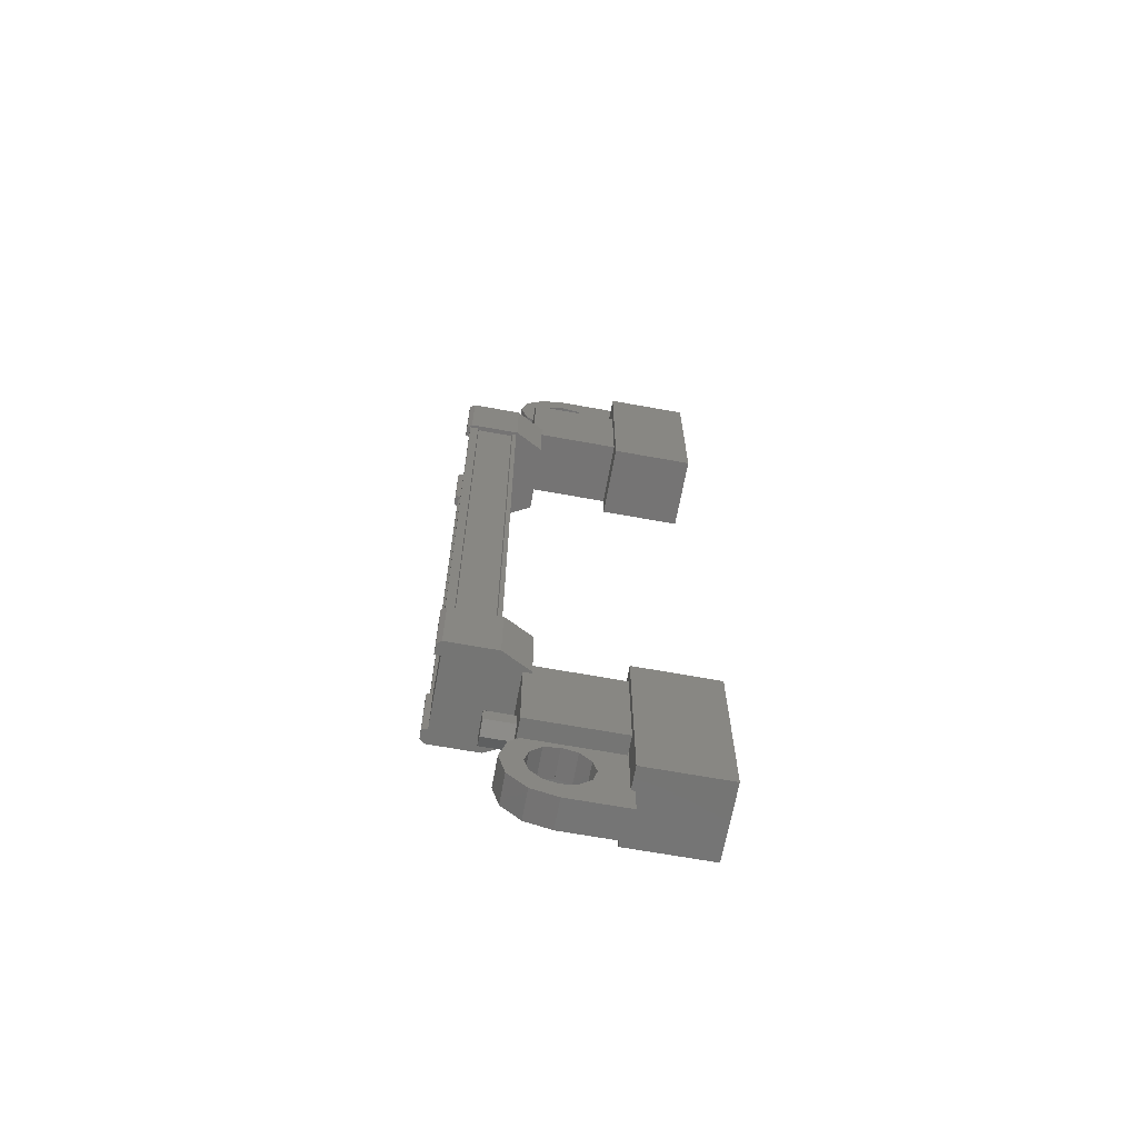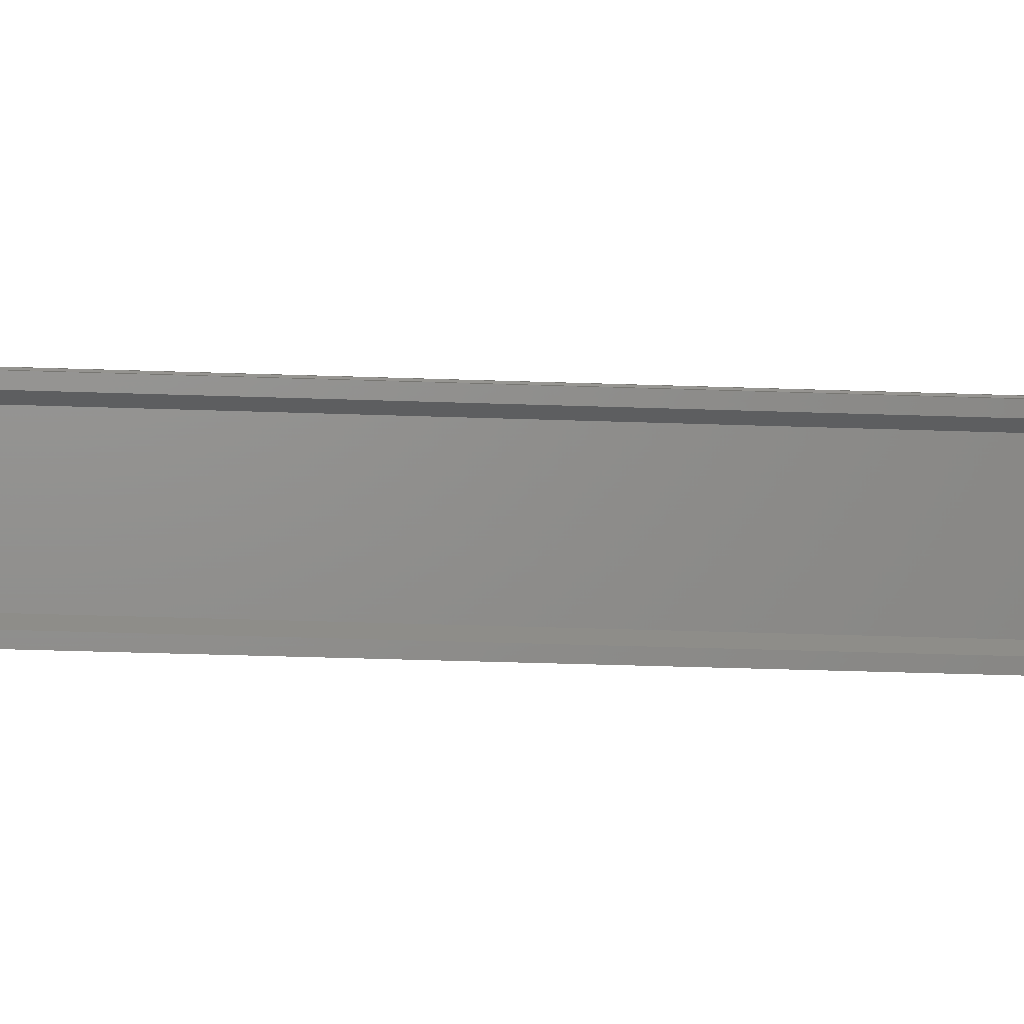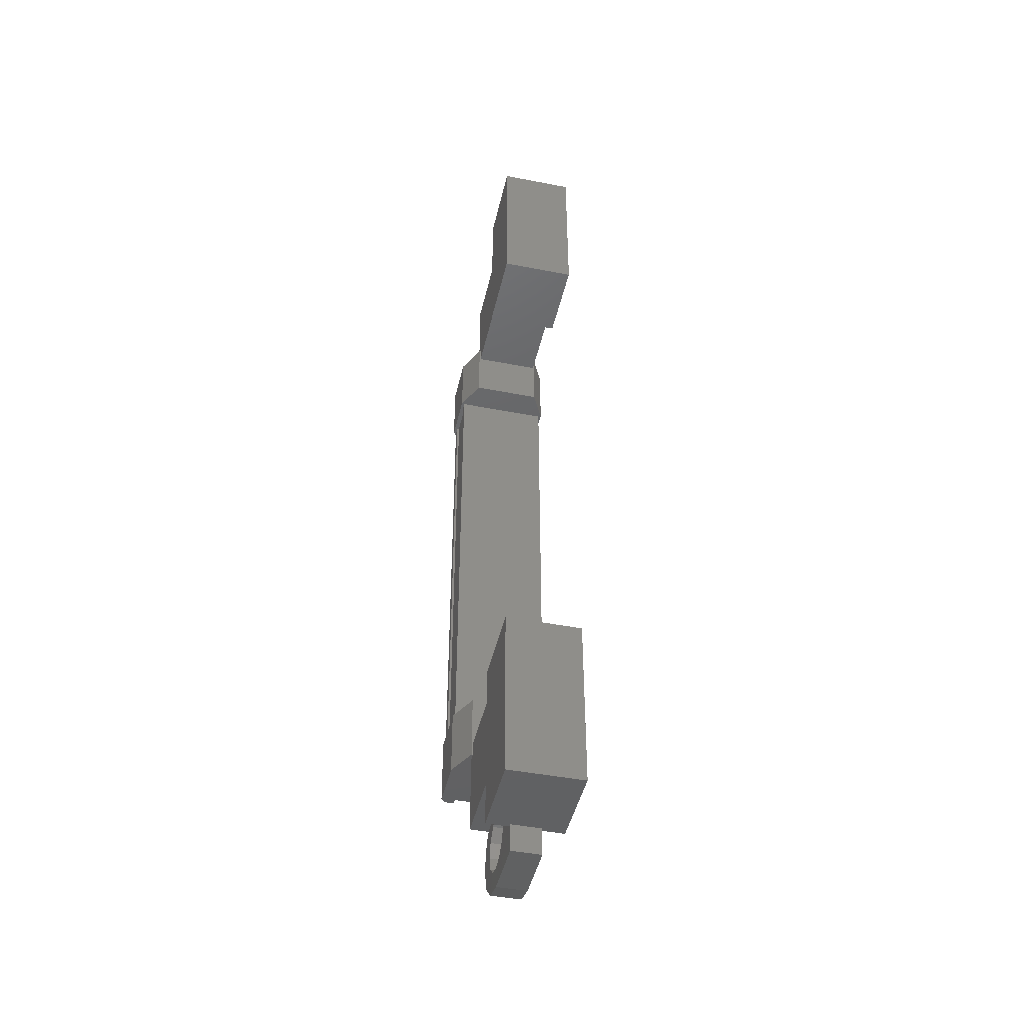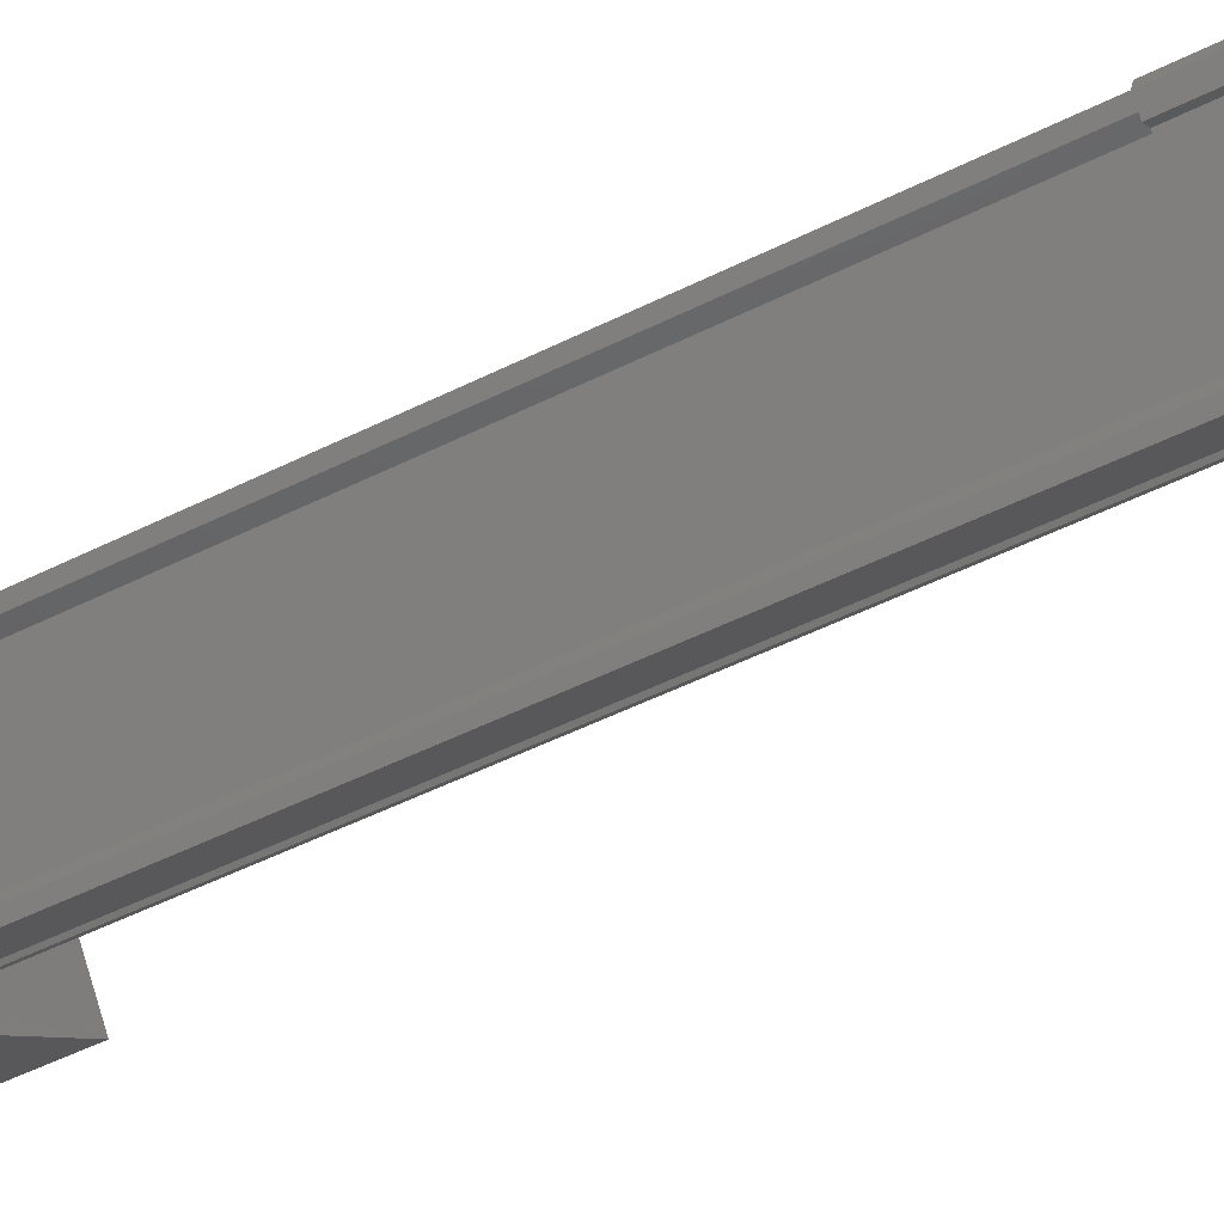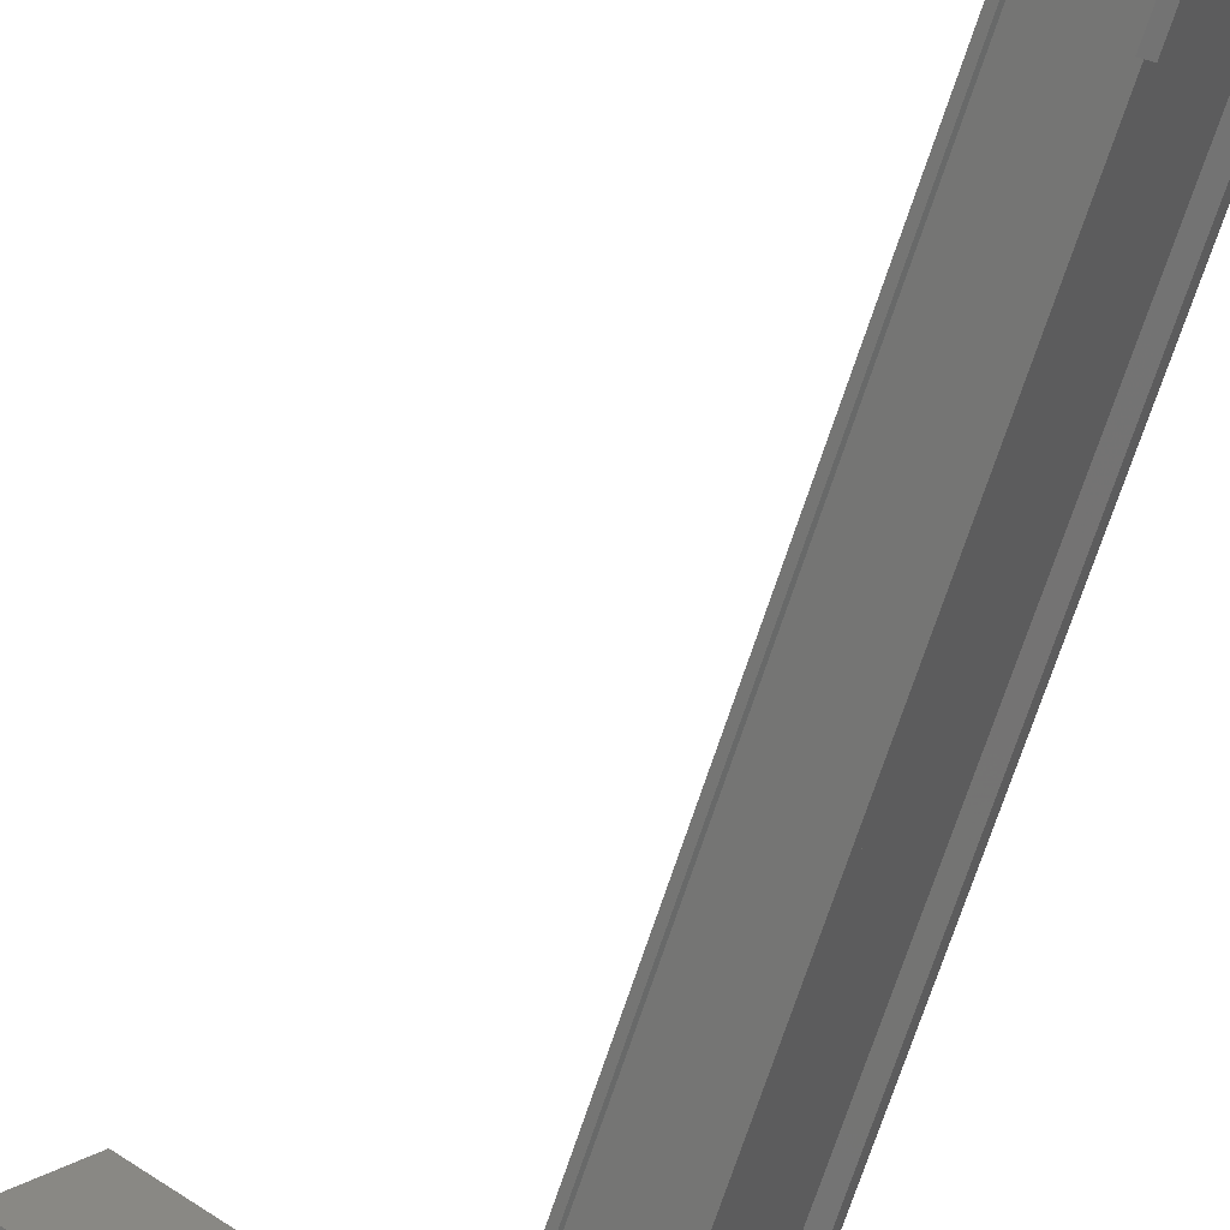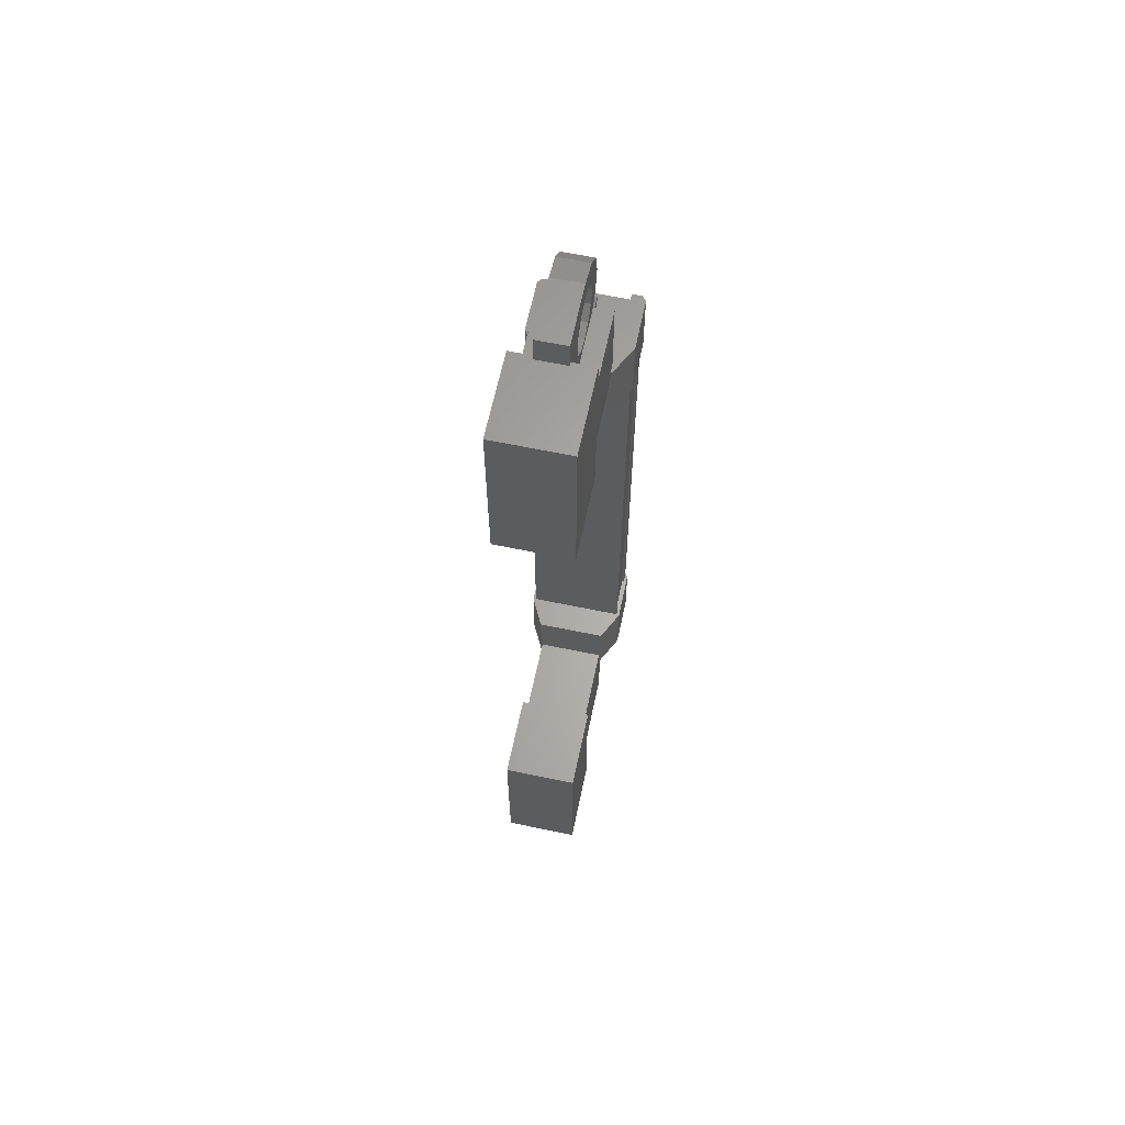
<metadata>
{"format":"stl","ext":"stl","renderer":"f3d","projection":"perspective","resolution":1024,"background":"white","views":[{"elev":-66.9,"azim":-156.4,"up":"+Y"},{"elev":-31.1,"azim":87.0,"up":"+Z"},{"elev":-45.1,"azim":-68.8,"up":"+Y"},{"elev":-43.2,"azim":121.7,"up":"+Z"},{"elev":-66.4,"azim":-17.7,"up":"+Z"},{"elev":63.5,"azim":-44.2,"up":"+Y"}]}
</metadata>
<code>
# stl→obj: 222 verts, 392 faces
v -99.89 -267.5 140.4
v -100.3 -267.5 140.7
v -99.77 -267.6 140.6
v -100.2 -267.6 140.9
v -99.77 -267.8 140.6
v -100.2 -267.8 140.9
v -99.89 -268 140.4
v -100.3 -268 140.7
v -100 -267.8 140.2
v -100.4 -267.8 140.5
v -100 -267.6 140.2
v -100.4 -267.6 140.5
v -100.3 -255.8 140.7
v -99.89 -255.8 140.4
v -100.2 -255.7 140.9
v -99.77 -255.7 140.6
v -100.2 -255.4 140.9
v -99.77 -255.4 140.6
v -100.3 -255.3 140.7
v -99.89 -255.3 140.4
v -100.4 -255.4 140.5
v -100 -255.4 140.2
v -100.4 -255.7 140.5
v -100 -255.7 140.2
v -99.89 -255.6 140.4
v -99.89 -267.7 140.4
v -101.9 -266.2 141
v -101.2 -266.2 142.1
v -101.9 -269.2 141
v -101.2 -269.2 142.1
v -103.1 -269.2 141.8
v -102.4 -269.2 142.9
v -102.4 -266.2 142.9
v -103.1 -266.2 141.8
v -103.1 -254 141.8
v -102.4 -254 142.9
v -101.9 -254 141
v -101.2 -254 142.1
v -101.9 -257 141
v -101.2 -257 142.1
v -102.4 -257 142.9
v -103.1 -257 141.8
v -99.71 -266.6 139.4
v -99.65 -256.6 139.5
v -99.65 -266.6 139.5
v -99.7 -266.6 139.6
v -98.8 -257.5 140.6
v -98.83 -256.4 140.7
v -98.83 -257.5 140.7
v -99.53 -256.4 141.2
v -100.5 -266.9 139.8
v -99.76 -265.7 139.3
v -99.76 -266.9 139.3
v -99.66 -265.7 139.3
v -99.05 -256.6 140.6
v -98.9 -256.6 140.6
v -98.9 -266.6 140.6
v -98.84 -266.6 140.7
v -100.3 -256.6 139.8
v -100.3 -266.6 139.8
v -100.4 -256.6 139.8
v -100.4 -266.6 139.8
v -99.76 -256.4 139.3
v -99.64 -256.4 139.5
v -99.66 -256.4 139.3
v -99.57 -256.4 139.5
v -99.66 -257.5 139.3
v -98.83 -266.9 140.7
v -98.98 -266.9 140.5
v -98.8 -266.9 140.6
v -98.89 -266.9 140.5
v -98.8 -265.7 140.6
v -98.89 -257.5 140.5
v -98.98 -257.5 140.5
v -99.53 -257.5 141.2
v -99.05 -266.6 140.6
v -99.7 -256.6 139.6
v -100.5 -265.7 139.8
v -99.64 -265.7 139.5
v -99.57 -265.7 139.5
v -99.82 -266.6 139.5
v -99.82 -256.6 139.5
v -99.83 -266.6 139.4
v -99.83 -256.6 139.4
v -99.71 -256.6 139.4
v -100.6 -268.3 140.2
v -99.98 -266.6 141.2
v -99.98 -268.3 141.2
v -101.3 -268.3 142
v -101.9 -268.3 141.1
v -101.3 -266.6 142
v -101.9 -266.6 141.1
v -100.6 -266.6 140.2
v -100.6 -255 140.2
v -100.6 -256.6 140.2
v -101.9 -255 141.1
v -101.9 -256.6 141.1
v -101.3 -255 142
v -101.3 -256.6 142
v -99.98 -256.6 141.2
v -99.98 -255 141.2
v -100.7 -269.7 141.2
v -100.7 -269.4 141.2
v -100.9 -269.4 140.8
v -100.8 -269.5 141
v -100.9 -269.7 140.8
v -101.8 -269.7 141.4
v -101.5 -269.7 141.8
v -101.8 -268 141.4
v -101.5 -268 141.8
v -100.7 -268 141.2
v -100.9 -268.4 141.4
v -100.7 -268.4 141.2
v -101.1 -254.8 141
v -100.9 -255.2 140.8
v -101.8 -255.2 141.4
v -101.5 -255.2 141.8
v -101.8 -253.5 141.4
v -101.5 -253.5 141.8
v -100.9 -253.5 140.8
v -100.7 -253.5 141.2
v -100.8 -253.7 141
v -100.7 -253.9 141.2
v -100.9 -253.9 140.8
v -98.84 -256.6 140.7
v -98.96 -256.6 140.7
v -98.96 -266.6 140.7
v -98.99 -256.6 140.7
v -98.99 -266.6 140.7
v -99.5 -256.6 141.1
v -99.5 -266.6 141.1
v -99.49 -256.6 141.1
v -99.49 -266.6 141.1
v -99.55 -256.6 141.1
v -99.55 -266.6 141.1
v -101.1 -268.4 141
v -100.9 -268 140.8
v -100.9 -268.4 140.8
v -100.4 -268.4 141.1
v -100.3 -268.1 141
v -100.3 -268.6 141
v -100 -268.4 140.8
v -100.2 -268.9 141
v -99.95 -268.9 140.8
v -100.3 -269.1 141
v -100 -269.3 140.8
v -100.4 -269.3 141.1
v -100.3 -269.6 141
v -100.9 -269.3 141.4
v -101 -269.1 141.5
v -101.1 -268.9 141.5
v -100.9 -254.8 141.4
v -100.7 -255.2 141.2
v -100.7 -254.9 141.2
v -100.9 -254.9 140.8
v -100.7 -254.8 140.7
v -100.6 -255.1 140.6
v -100.6 -254.6 140.6
v -100.3 -254.8 140.4
v -100.5 -254.4 140.5
v -100.2 -254.4 140.4
v -100.6 -254.1 140.6
v -100.3 -254 140.4
v -100.7 -254 140.7
v -100.6 -253.7 140.6
v -101.1 -254 141
v -101.3 -254.1 141.1
v -101.4 -254.4 141.1
v -100.1 -256.4 141.3
v -100.1 -257.5 141.3
v -100.7 -257.5 140.3
v -100.7 -256.4 140.3
v -100.5 -256.4 139.8
v -100.5 -257.5 139.8
v -99.64 -257.5 139.5
v -98.98 -256.4 140.5
v -98.89 -256.4 140.5
v -98.8 -256.4 140.6
v -99.76 -257.5 139.3
v -99.57 -257.5 139.5
v -100.7 -266.9 140.3
v -100.7 -265.7 140.3
v -100.1 -265.7 141.3
v -100.1 -266.9 141.3
v -99.53 -266.9 141.2
v -99.53 -265.7 141.2
v -98.98 -265.7 140.5
v -99.64 -266.9 139.5
v -99.57 -266.9 139.5
v -99.66 -266.9 139.3
v -98.83 -265.7 140.7
v -98.89 -265.7 140.5
v -100.4 -254.8 141.1
v -100.3 -255.1 141
v -100.3 -254.6 141
v -100 -254.8 140.8
v -100.2 -254.4 141
v -99.95 -254.4 140.8
v -100.3 -254.1 141
v -100 -254 140.8
v -100.4 -254 141.1
v -100.3 -253.7 141
v -100.9 -254 141.4
v -101 -254.1 141.5
v -101.1 -254.4 141.5
v -100.7 -268.4 140.7
v -100.6 -268.1 140.6
v -100.6 -268.6 140.6
v -100.3 -268.4 140.4
v -100.5 -268.9 140.5
v -100.2 -268.9 140.4
v -100.6 -269.1 140.6
v -100.3 -269.3 140.4
v -100.7 -269.3 140.7
v -100.6 -269.6 140.6
v -101.1 -269.3 141
v -101.3 -269.1 141.1
v -101.4 -268.9 141.1
v -101.3 -254.6 141.1
v -101.3 -268.6 141.1
v -101 -268.6 141.5
v -101 -254.6 141.5
f 1 2 3
f 3 2 4
f 4 5 3
f 6 5 4
f 7 5 6
f 6 8 7
f 7 8 9
f 9 8 10
f 10 11 9
f 12 11 10
f 1 11 12
f 12 2 1
f 13 14 15
f 15 14 16
f 16 17 15
f 18 17 16
f 19 17 18
f 18 20 19
f 19 20 21
f 21 20 22
f 22 23 21
f 24 23 22
f 13 23 24
f 24 14 13
f 18 16 25
f 25 16 14
f 14 24 25
f 11 1 26
f 26 1 3
f 3 5 26
f 5 7 26
f 26 7 9
f 9 11 26
f 24 22 25
f 25 22 20
f 20 18 25
f 27 28 29
f 29 28 30
f 30 31 29
f 32 31 30
f 33 31 32
f 32 28 33
f 33 28 34
f 34 28 27
f 27 31 34
f 29 31 27
f 35 36 37
f 37 36 38
f 38 39 37
f 40 39 38
f 41 39 40
f 40 36 41
f 41 36 42
f 42 36 35
f 35 39 42
f 37 39 35
f 40 38 36
f 30 28 32
f 41 42 39
f 33 34 31
f 43 44 45
f 45 44 46
f 47 48 49
f 49 48 50
f 51 52 53
f 53 52 54
f 55 56 57
f 57 56 58
f 59 60 61
f 61 60 62
f 62 61 61
f 63 64 65
f 65 64 66
f 66 67 65
f 68 69 70
f 70 69 71
f 71 72 70
f 73 47 74
f 74 47 49
f 49 75 74
f 50 75 49
f 57 76 55
f 55 76 46
f 46 77 55
f 44 77 46
f 51 78 52
f 52 78 79
f 79 54 52
f 80 54 79
f 81 82 83
f 83 82 84
f 84 43 83
f 85 43 84
f 44 43 85
f 86 87 88
f 88 87 89
f 89 90 88
f 91 90 89
f 92 90 91
f 91 87 92
f 92 87 93
f 93 87 86
f 86 90 93
f 88 90 86
f 94 95 96
f 96 95 97
f 97 98 96
f 99 98 97
f 100 98 99
f 99 95 100
f 100 95 101
f 101 95 94
f 94 98 101
f 96 98 94
f 102 103 104
f 104 103 105
f 105 106 104
f 102 106 105
f 107 106 102
f 102 108 107
f 107 108 109
f 109 108 110
f 110 111 109
f 112 111 110
f 113 111 112
f 114 115 116
f 116 115 117
f 117 118 116
f 119 118 117
f 120 118 119
f 119 121 120
f 120 121 122
f 122 121 123
f 123 124 122
f 120 124 123
f 122 124 120
f 56 125 58
f 58 125 126
f 126 127 58
f 128 127 126
f 129 127 128
f 128 130 129
f 129 130 131
f 131 130 132
f 132 133 131
f 134 133 132
f 135 133 134
f 134 61 135
f 135 61 62
f 62 61 62
f 136 109 137
f 137 109 111
f 111 138 137
f 113 138 111
f 111 138 113
f 113 139 111
f 111 139 140
f 140 139 141
f 141 142 140
f 143 142 141
f 144 142 143
f 143 145 144
f 144 145 146
f 146 145 147
f 147 148 146
f 103 148 147
f 102 148 103
f 103 149 102
f 102 149 108
f 108 149 150
f 150 151 108
f 152 117 153
f 153 117 115
f 115 154 153
f 155 154 115
f 115 154 155
f 155 156 115
f 115 156 157
f 157 156 158
f 158 159 157
f 160 159 158
f 161 159 160
f 160 162 161
f 161 162 163
f 163 162 164
f 164 165 163
f 124 165 164
f 120 165 124
f 124 166 120
f 120 166 118
f 118 166 167
f 167 168 118
f 50 169 75
f 75 169 170
f 170 171 75
f 169 171 170
f 172 171 169
f 169 173 172
f 172 173 171
f 171 173 174
f 174 75 171
f 175 75 174
f 74 75 175
f 175 176 74
f 74 176 73
f 73 176 177
f 177 47 73
f 178 47 177
f 48 47 178
f 178 176 48
f 48 176 50
f 50 176 64
f 64 173 50
f 63 173 64
f 174 173 63
f 63 179 174
f 174 179 175
f 175 179 67
f 67 180 175
f 66 180 67
f 175 180 66
f 66 64 175
f 175 64 176
f 51 181 78
f 78 181 182
f 182 183 78
f 181 183 182
f 184 183 181
f 181 185 184
f 184 185 183
f 183 185 186
f 186 78 183
f 187 78 186
f 79 78 187
f 187 188 79
f 79 188 80
f 80 188 189
f 189 54 80
f 190 54 189
f 53 54 190
f 190 188 53
f 53 188 51
f 51 188 69
f 69 185 51
f 68 185 69
f 186 185 68
f 68 191 186
f 186 191 187
f 187 191 72
f 72 192 187
f 71 192 72
f 187 192 71
f 71 69 187
f 187 69 188
f 154 153 193
f 193 153 194
f 194 195 193
f 196 195 194
f 197 195 196
f 196 198 197
f 197 198 199
f 199 198 200
f 200 201 199
f 202 201 200
f 123 201 202
f 202 121 123
f 123 121 203
f 203 121 119
f 119 204 203
f 205 204 119
f 138 137 206
f 206 137 207
f 207 208 206
f 209 208 207
f 210 208 209
f 209 211 210
f 210 211 212
f 212 211 213
f 213 214 212
f 215 214 213
f 104 214 215
f 215 106 104
f 104 106 216
f 216 106 107
f 107 217 216
f 218 217 107
f 118 168 116
f 116 168 219
f 219 114 116
f 136 220 109
f 109 220 218
f 218 107 109
f 108 151 110
f 110 151 221
f 221 112 110
f 152 222 117
f 117 222 205
f 205 119 117
f 68 70 191
f 191 70 72
f 59 82 60
f 60 82 81
f 67 179 65
f 65 179 63
f 103 102 105
f 51 185 181
f 137 138 136
f 155 115 114
f 102 104 106
f 100 101 98
f 92 93 90
f 120 123 121
f 178 177 176
f 138 111 137
f 50 173 169
f 190 189 188
f 87 91 89
f 99 97 95
f 154 115 153
f 153 154 152
f 222 114 219
f 222 219 205
f 205 219 168
f 168 204 205
f 167 204 168
f 203 204 167
f 167 166 203
f 203 166 123
f 103 104 149
f 149 104 216
f 216 150 149
f 217 150 216
f 151 150 217
f 217 218 151
f 151 218 221
f 221 218 220
f 220 112 221
f 153 115 194
f 194 115 157
f 157 196 194
f 159 196 157
f 198 196 159
f 159 161 198
f 198 161 200
f 200 161 163
f 163 202 200
f 165 202 163
f 121 202 165
f 165 120 121
f 102 106 148
f 148 106 215
f 215 146 148
f 213 146 215
f 144 146 213
f 213 211 144
f 144 211 142
f 142 211 209
f 209 140 142
f 207 140 209
f 111 140 207
f 207 137 111
f 220 136 112
f 112 136 138
f 138 113 112
f 206 113 138
f 139 113 206
f 206 208 139
f 139 208 141
f 141 208 210
f 210 143 141
f 212 143 210
f 145 143 212
f 212 214 145
f 145 214 147
f 147 214 104
f 104 103 147
f 222 152 114
f 114 152 154
f 154 155 114
f 193 155 154
f 156 155 193
f 193 195 156
f 156 195 158
f 158 195 197
f 197 160 158
f 199 160 197
f 162 160 199
f 199 201 162
f 162 201 164
f 164 201 123
f 123 124 164
f 166 124 123

</code>
